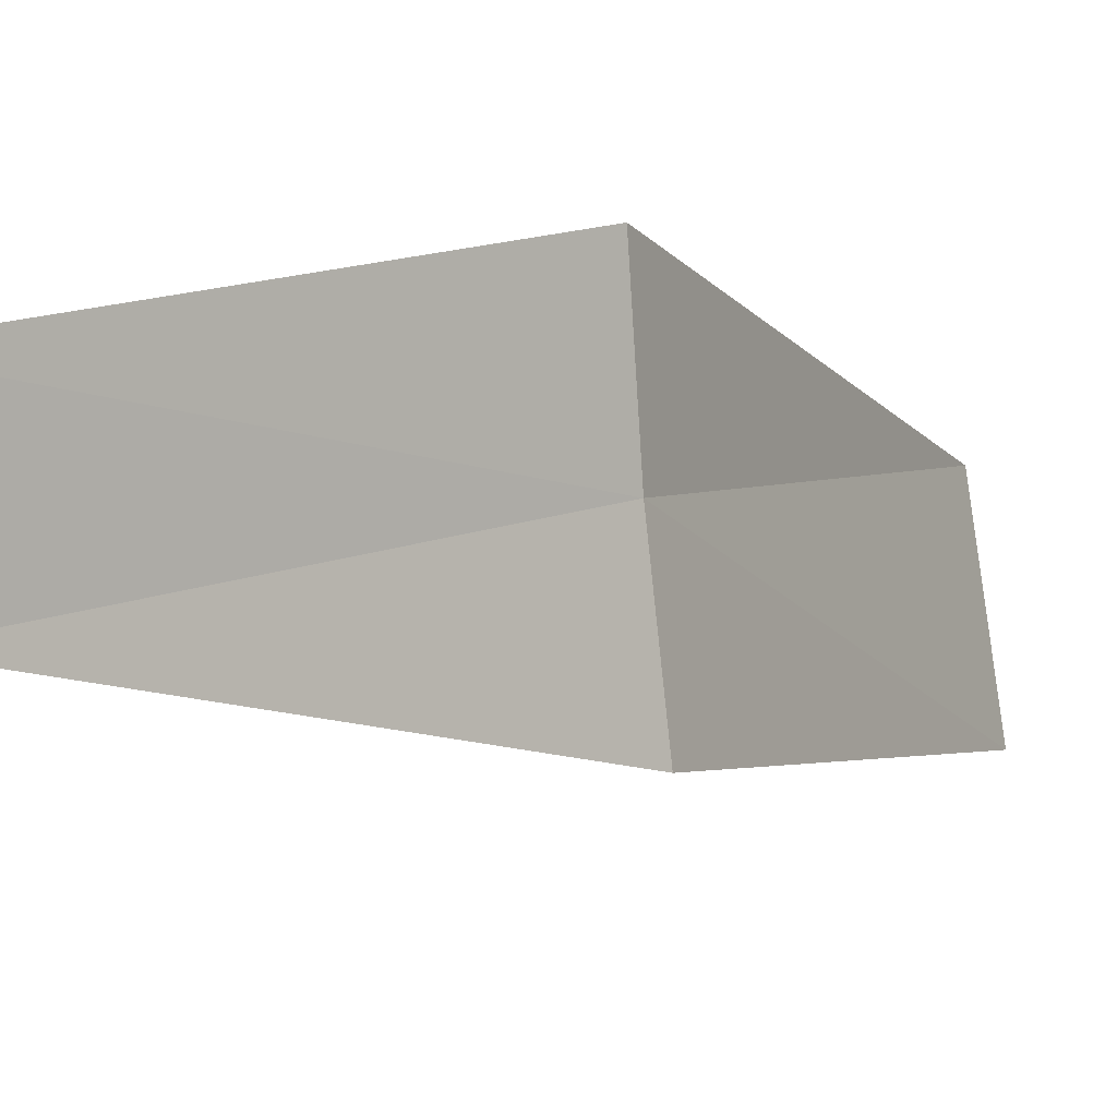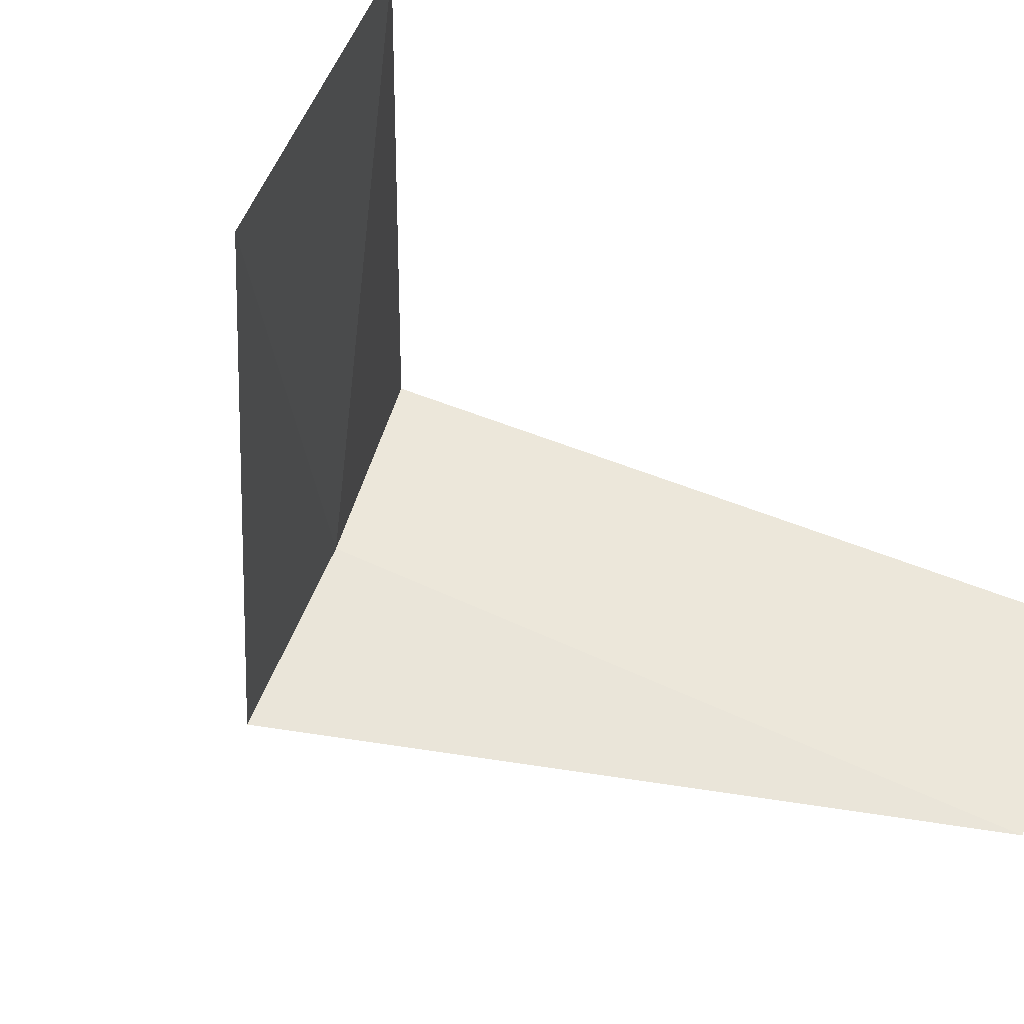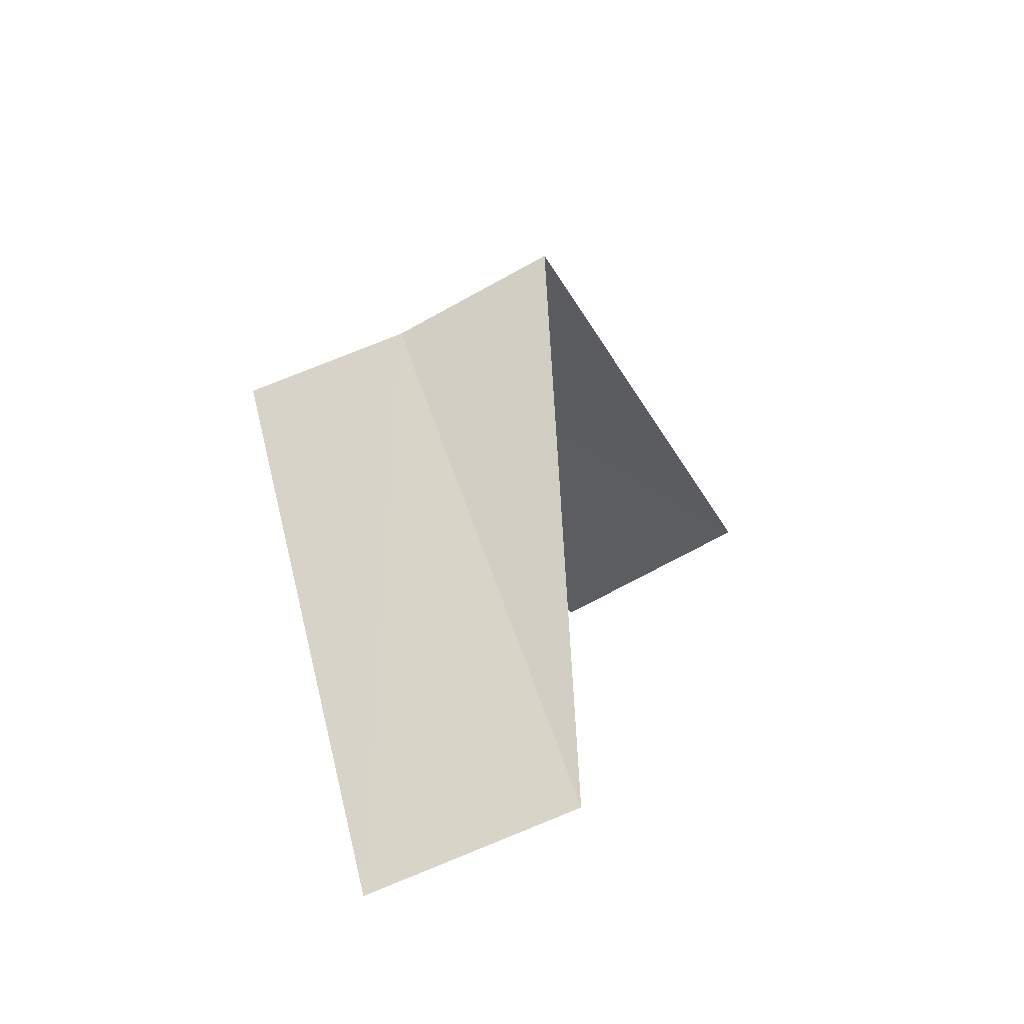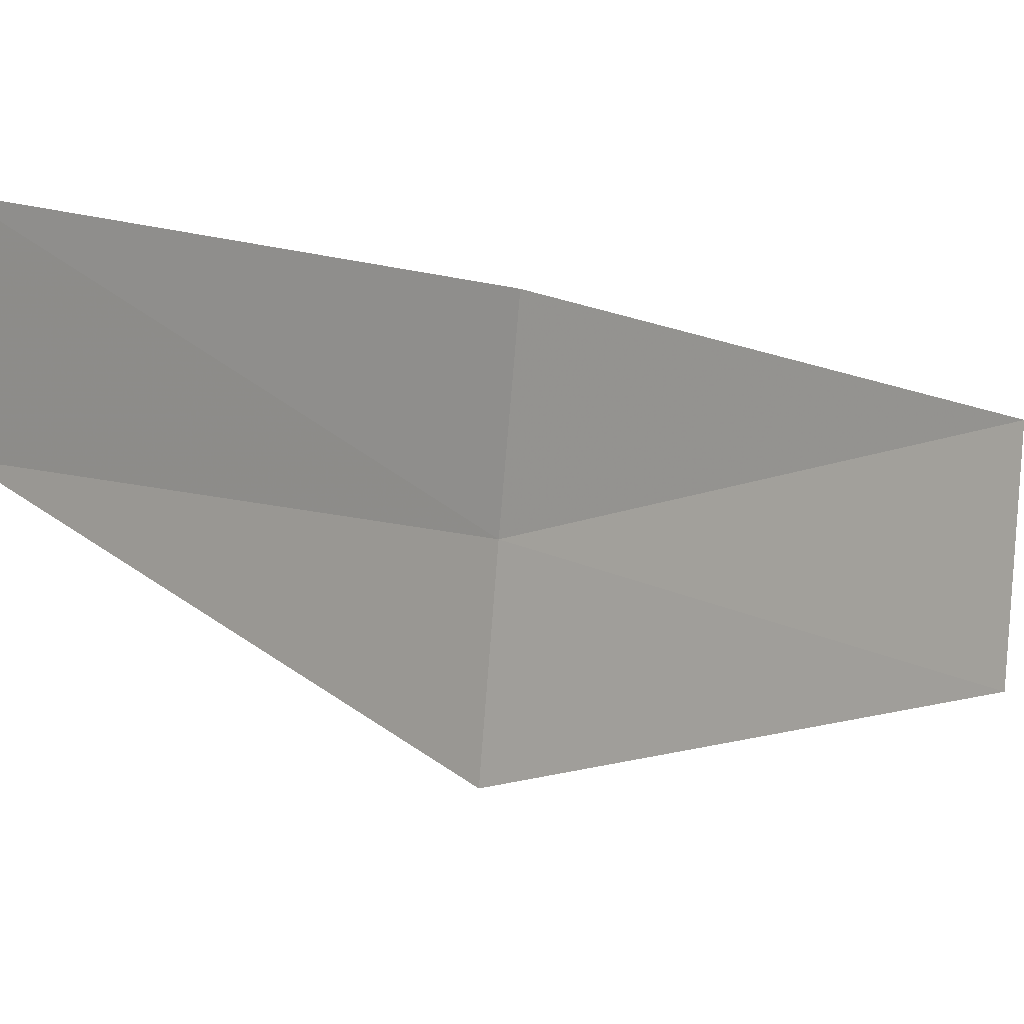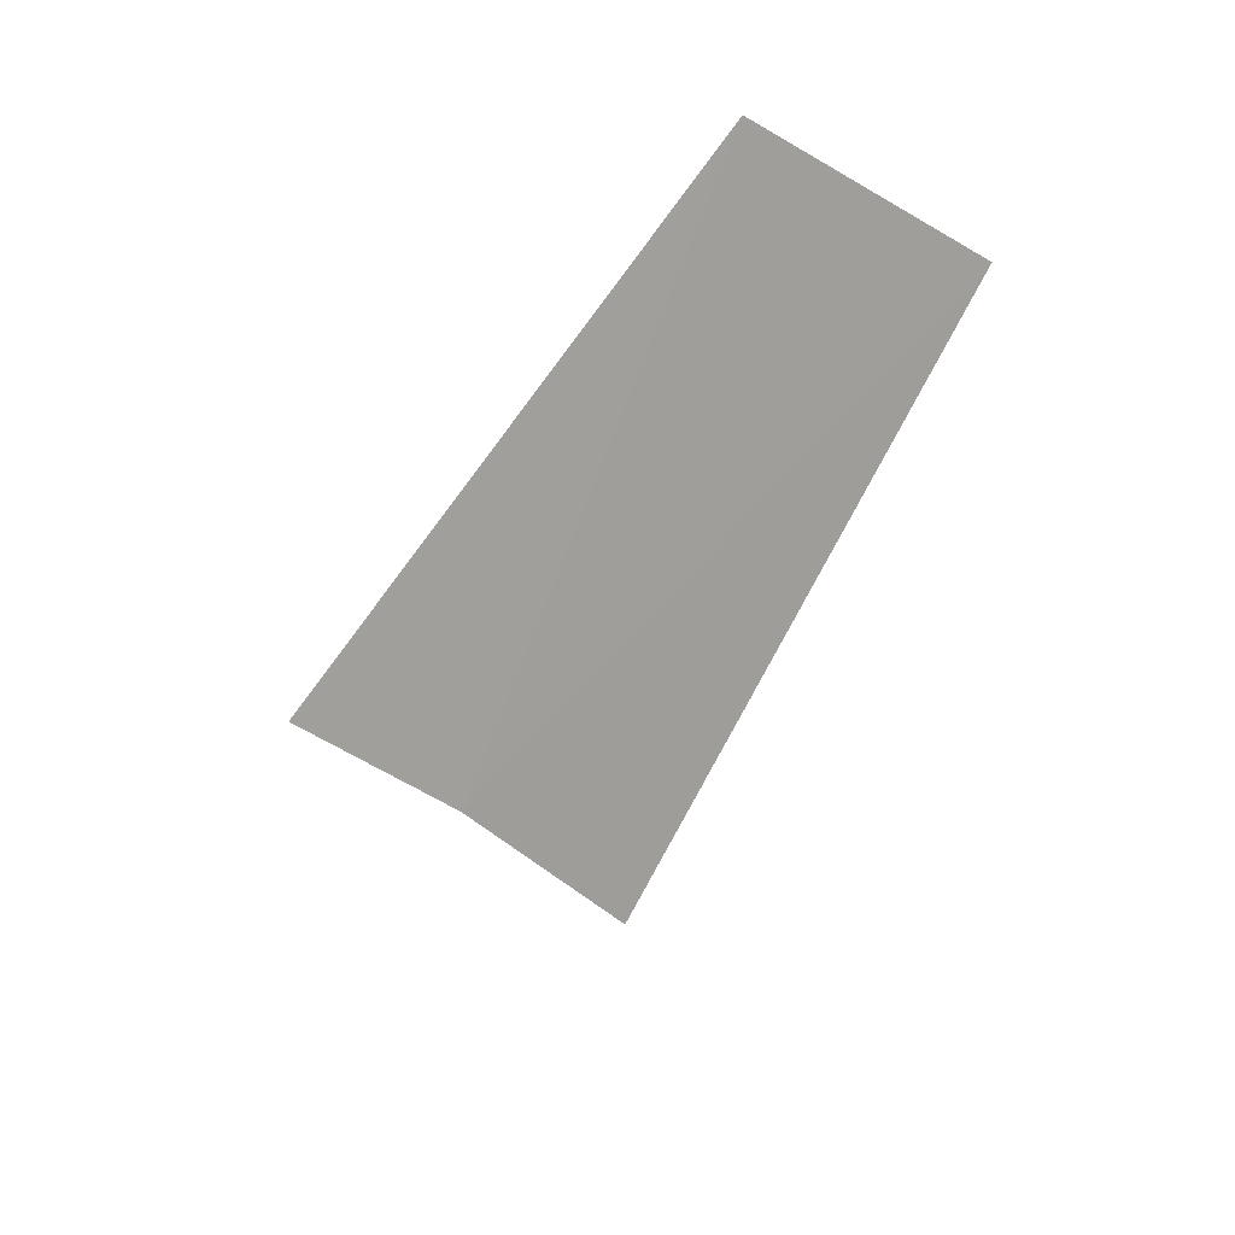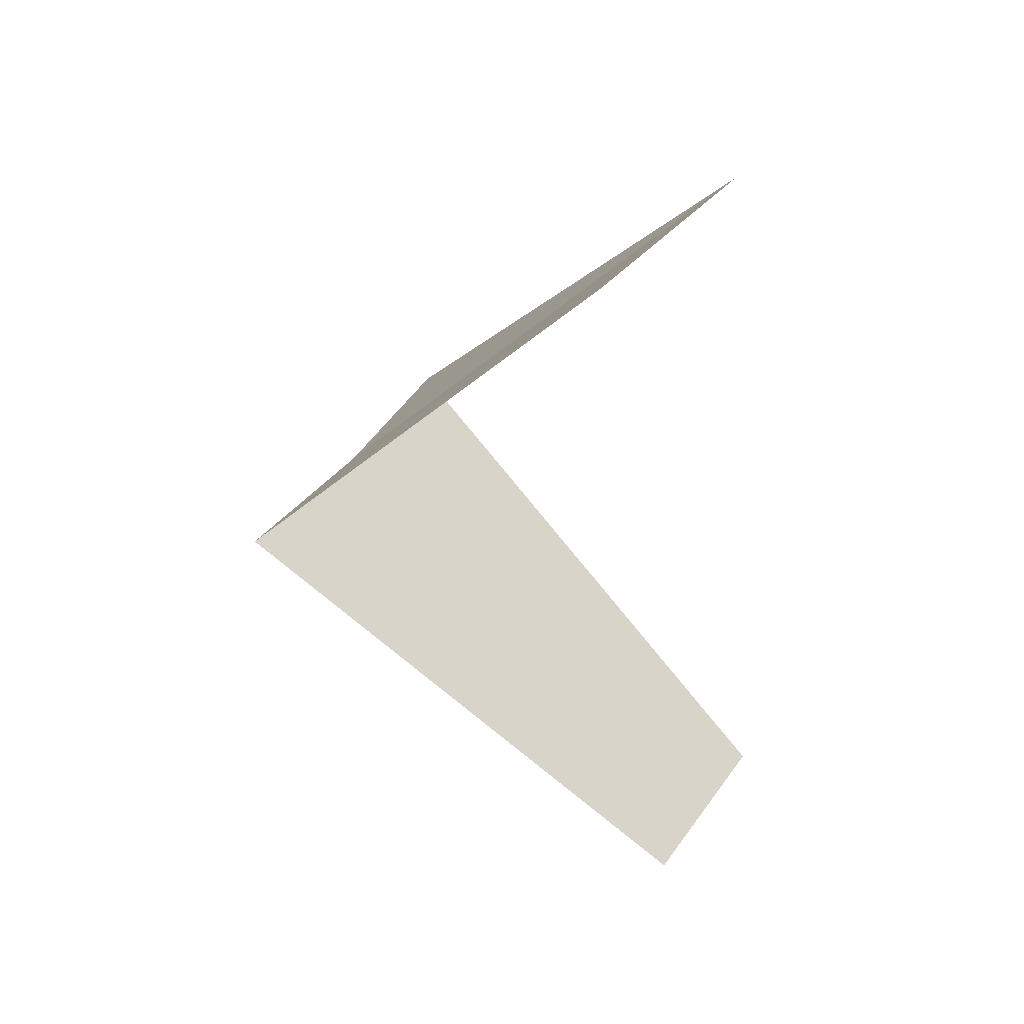
<metadata>
{"format":"obj","ext":"obj","renderer":"f3d","projection":"perspective","resolution":1024,"background":"white","views":[{"elev":25.7,"azim":-112.0,"up":"+Y"},{"elev":-56.1,"azim":35.0,"up":"+Y"},{"elev":-79.1,"azim":-93.6,"up":"+Z"},{"elev":39.1,"azim":-92.8,"up":"+Y"},{"elev":61.1,"azim":-88.0,"up":"+Z"},{"elev":33.4,"azim":2.7,"up":"+Z"}]}
</metadata>
<code>
v 2.629 -1.445 6.84
v 2.427 -1.763 6.8
v 3.435 -1.888 5.92
v 3.652 -1.471 5.939
v 2.789 -1.104 6.88
v 3.236 -2.351 7.8
v 3.505 -1.927 7.84
f 1 3 4
f 1 6 2
f 1 7 6
f 1 5 7
f 1 2 3
f 1 4 5

</code>
